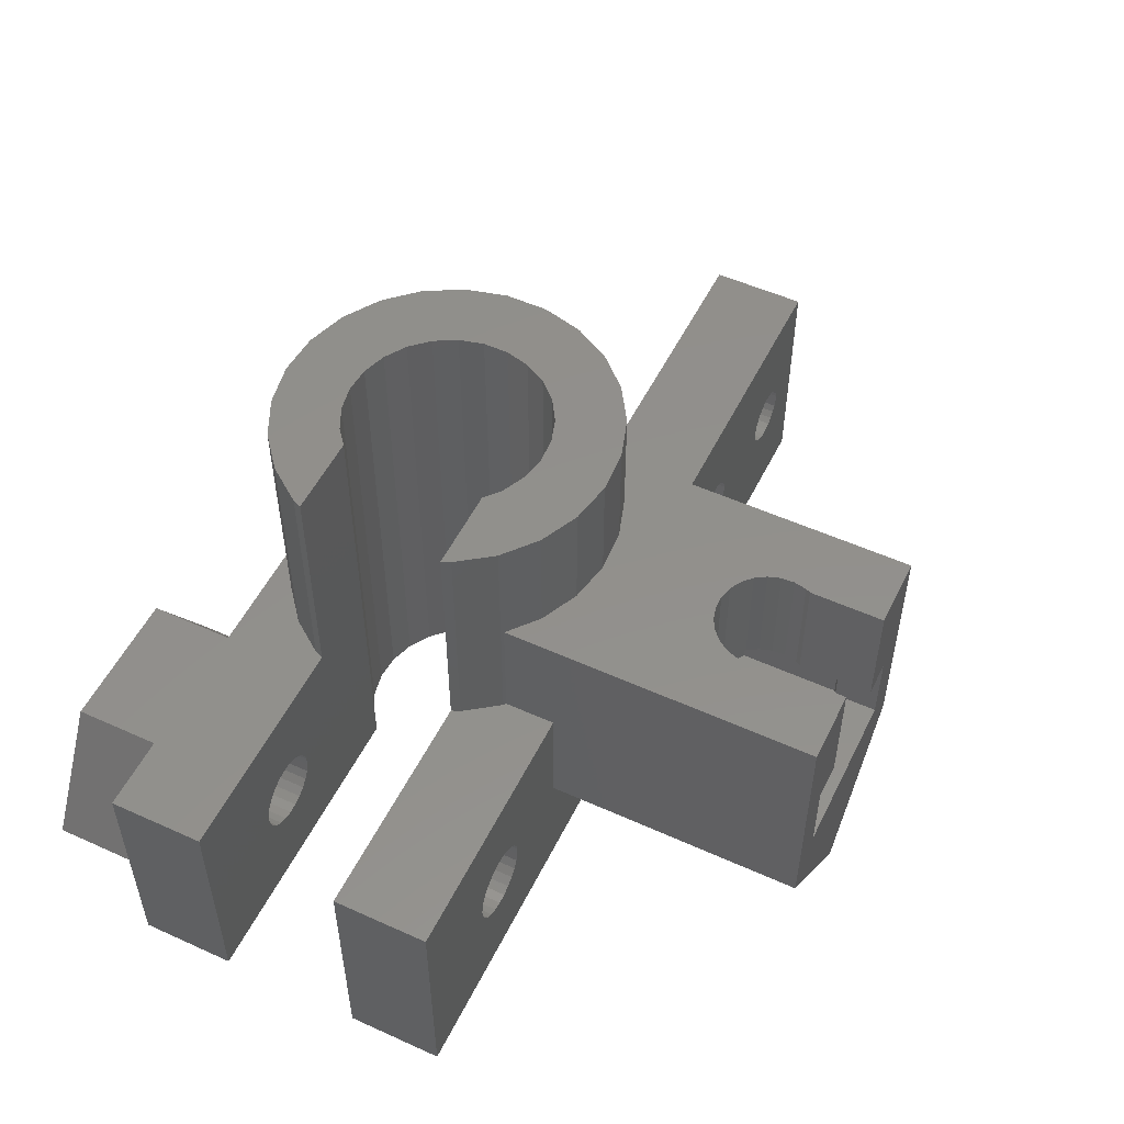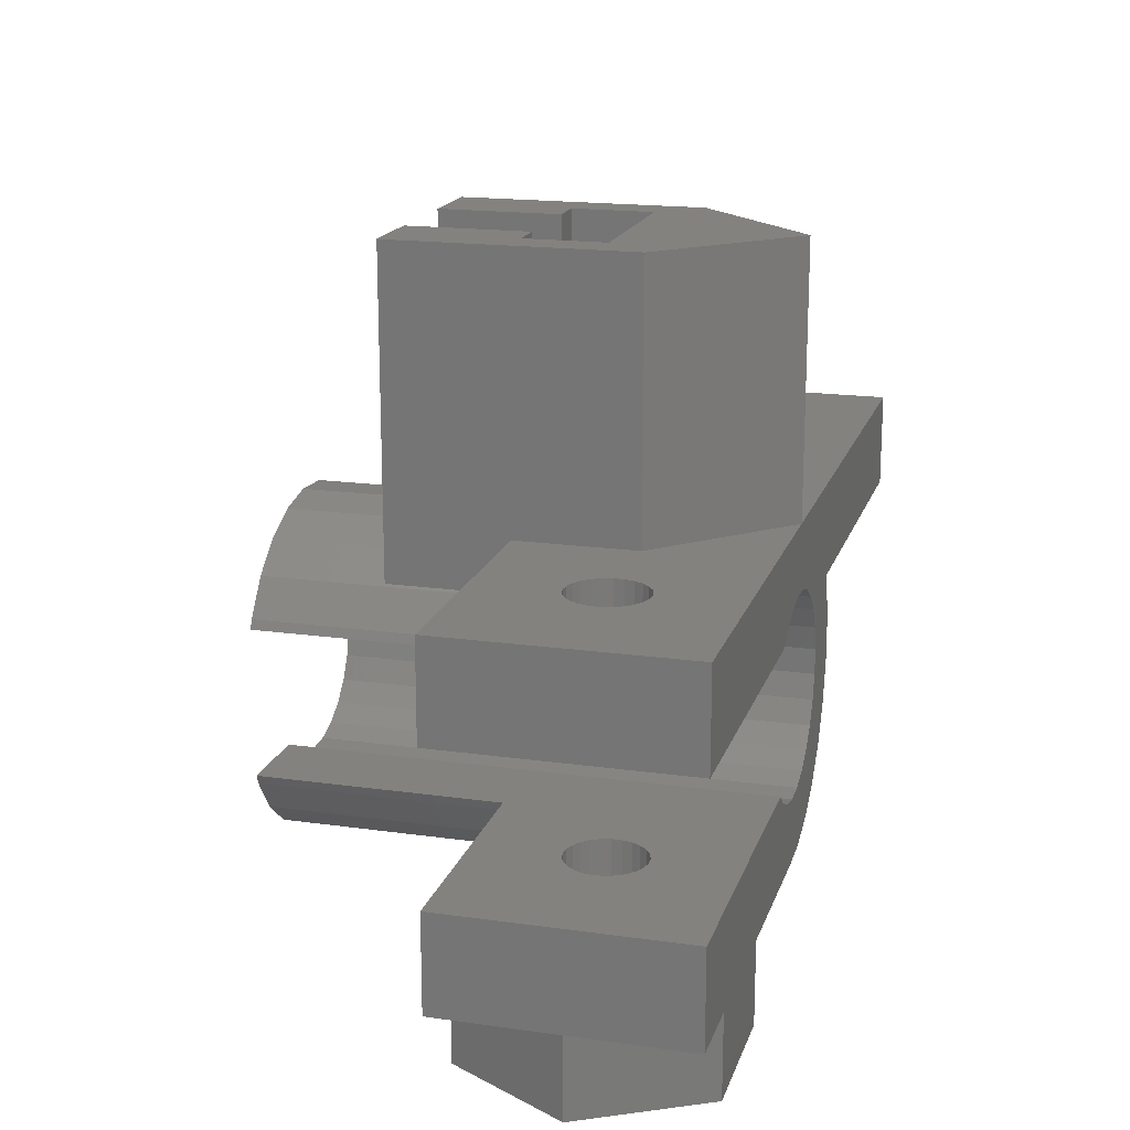
<metadata>
{"format":"stl","ext":"stl","renderer":"f3d","projection":"perspective","resolution":1024,"background":"white","views":[{"elev":52.8,"azim":115.9,"up":"+Z"},{"elev":17.6,"azim":105.5,"up":"+Y"}]}
</metadata>
<code>
# stl→obj: 402 verts, 816 faces
v -6.945 -0.8773 1.074e-16
v -6.945 0.8773 20
v -6.945 0.8773 -1.074e-16
v -6.945 -0.8773 20
v -1.312 -6.876 20
v 0 -6.959 10
v 0.4395 -6.986 20
v -1.312 -6.876 8.421e-16
v 0 -6.959 8.522e-16
v 0.4395 -6.986 10
v 0.4395 6.986 15
v -1.312 6.876 20
v 0.4395 6.986 20
v -1.312 6.876 15
v -5 4.821 10
v -5.663 4.114 10
v -5 4.821 15
v -4.462 5.394 20
v -4.462 5.394 15
v -5.663 4.114 20
v 2.911 3 20
v 6.134 3.372 20
v 5.103 4.792 20
v 3.751 5.91 20
v 6.282 3 20
v 2.25 3.546 20
v 2.163 6.657 20
v 1.298 3.994 20
v 0.2637 4.192 20
v -0.787 4.126 20
v -1.788 3.8 20
v -2.98 6.334 20
v -2.677 3.236 20
v -3.398 2.469 20
v -6.508 2.577 20
v -3.905 1.546 20
v 2.911 -3 20
v 6.134 -3.372 20
v 6.282 -3 20
v 5.103 -4.792 20
v 3.751 -5.91 20
v 2.25 -3.546 20
v 2.163 -6.657 20
v 1.298 -3.994 20
v 0.2637 -4.192 20
v -0.787 -4.126 20
v -1.788 -3.8 20
v -2.98 -6.334 20
v -2.677 -3.236 20
v -4.462 -5.394 20
v -3.398 -2.469 20
v -5.663 -4.114 20
v -3.905 -1.546 20
v -6.508 -2.577 20
v -4.167 -0.5264 20
v -4.167 0.5264 20
v 3.751 -5.91 10
v 5.103 -4.792 10
v -4.462 -5.394 6.605e-16
v -5.663 -4.114 5.039e-16
v -6.508 -2.577 3.156e-16
v -2.98 -6.334 7.757e-16
v 5.103 4.792 10
v 6.134 3.372 10
v 6.282 3 10
v -2.98 6.334 15
v -6.508 2.577 -3.156e-16
v 6.134 -3.372 10
v 6.282 -3 10
v 2.163 -6.657 10
v 16 -7 8.573e-16
v 2.911 -3 3.674e-16
v 16 -3 3.674e-16
v 2.25 -3.546 4.343e-16
v 0 -7 8.573e-16
v 1.298 -3.994 4.892e-16
v 0.2637 -4.192 5.133e-16
v -0.787 -4.126 5.052e-16
v -1.788 -3.8 4.654e-16
v -2.677 -3.236 3.963e-16
v -3.398 -2.469 3.023e-16
v -3.905 -1.546 1.893e-16
v 2.911 3 -3.674e-16
v 16 7 -8.573e-16
v 16 3 -3.674e-16
v 2.25 3.546 -4.343e-16
v 3.451e-31 7 -8.573e-16
v 1.298 3.994 -4.892e-16
v 0.2637 4.192 -5.133e-16
v -0.787 4.126 -5.052e-16
v -1.788 3.8 -4.654e-16
v -2.677 3.236 -3.963e-16
v -6.276 3 -3.674e-16
v -3.398 2.469 -3.023e-16
v -4.167 -0.5264 6.447e-17
v -4.167 0.5264 -6.447e-17
v -3.905 1.546 -1.893e-16
v -21 7 -8.573e-16
v -21 3 -3.674e-16
v 2.163 6.657 15
v 5 4.877 15
v 5 4.877 10
v 3.751 5.91 15
v -6.276 3 10
v 0 -7 10
v 16 3 10
v 16 7 10
v 16 -7 10
v 16 -3 10
v -5 7 10
v -21 7 10
v -21 3 10
v 5 7 10
v -12.33 7 6.131
v -12.03 7 6.228
v -17.61 7 6.189
v -17.92 7 6.248
v -17.33 7 6.055
v -12.6 7 5.963
v -17.09 7 5.856
v -12.81 7 5.735
v -16.9 7 5.602
v -12.96 7 5.46
v -16.79 7 5.311
v -13.04 7 5.157
v -16.75 7 5
v -13.04 7 4.843
v -16.79 7 4.689
v -12.96 7 4.54
v -16.9 7 4.398
v -12.81 7 4.265
v -17.09 7 4.144
v -12.6 7 4.037
v -17.33 7 3.945
v -12.33 7 3.869
v -17.61 7 3.811
v -12.03 7 3.772
v -11.72 7 3.752
v -11.72 7 6.248
v -11.41 7 6.189
v -11.13 7 6.055
v -10.89 7 5.856
v -10.7 7 5.602
v -5 7 5
v -10.59 7 5.311
v -10.55 7 5
v -10.59 7 4.689
v -10.7 7 4.398
v -10.89 7 4.144
v -11.13 7 3.945
v -11.41 7 3.811
v -18.23 7 6.228
v -18.53 7 6.131
v -18.8 7 5.963
v -19.01 7 5.735
v -19.16 7 5.46
v -19.24 7 5.157
v -19.24 7 4.843
v -19.16 7 4.54
v -17.92 7 3.752
v -19.01 7 4.265
v -18.8 7 4.037
v -18.53 7 3.869
v -18.23 7 3.772
v 10.1 7 6.597
v 10.49 7 6.522
v 10.86 7 6.351
v 11.17 7 6.095
v 11.4 7 5.771
v 11.55 7 5.398
v 11.6 7 5
v 11.55 7 4.602
v 11.4 7 4.229
v 10.49 7 3.478
v 10.1 7 3.403
v 10.86 7 3.649
v 11.17 7 3.905
v 9.7 7 6.572
v 9.319 7 6.448
v 8.98 7 6.233
v 8.706 7 5.94
v 5 7 5
v 8.512 7 5.589
v 8.413 7 5.201
v 8.413 7 4.799
v 8.512 7 4.411
v 8.706 7 4.06
v 8.98 7 3.767
v 9.319 7 3.552
v 9.7 7 3.428
v 7.115 -7 9.997
v 4.23 -7 5
v 7.115 -7 0.003034
v 12.88 -7 0.003034
v 12.88 -7 9.997
v 15.77 -7 5
v -12.03 3 6.228
v -11.72 3 6.248
v -12.33 3 6.131
v -17.61 3 6.189
v -17.33 3 6.055
v -12.6 3 5.963
v -17.09 3 5.856
v -12.81 3 5.735
v -16.9 3 5.602
v -12.96 3 5.46
v -16.79 3 5.311
v -13.04 3 5.157
v -16.75 3 5
v -13.04 3 4.843
v -16.79 3 4.689
v -12.96 3 4.54
v -16.9 3 4.398
v -12.81 3 4.265
v -17.09 3 4.144
v -12.6 3 4.037
v -17.33 3 3.945
v -12.33 3 3.869
v -17.61 3 3.811
v -17.92 3 3.752
v -12.03 3 3.772
v -17.92 3 6.248
v -18.23 3 6.228
v -18.53 3 6.131
v -18.8 3 5.963
v -19.01 3 5.735
v -19.16 3 5.46
v -19.24 3 5.157
v -19.24 3 4.843
v -18.23 3 3.772
v -18.53 3 3.869
v -18.8 3 4.037
v -19.01 3 4.265
v -19.16 3 4.54
v -11.41 3 6.189
v -11.13 3 6.055
v -10.89 3 5.856
v -10.7 3 5.602
v -10.59 3 5.311
v -10.55 3 5
v -10.59 3 4.689
v -10.7 3 4.398
v -10.89 3 4.144
v -11.72 3 3.752
v -11.13 3 3.945
v -11.41 3 3.811
v 15.77 -10.5 5
v 12.88 -10.5 0.003034
v 7.115 -10.5 9.997
v 8.375 -10.5 7.815
v 12.88 -10.5 9.997
v 4.23 -10.5 5
v 6.75 -10.5 5
v 8.375 -10.5 2.185
v 7.115 -10.5 0.003034
v 11.62 -10.5 2.185
v 11.62 -10.5 7.815
v 13.25 -10.5 5
v 10.1 3 6.597
v 9.7 3 6.572
v 9.319 3 6.448
v 8.98 3 6.233
v 8.706 3 5.94
v 8.512 3 5.589
v 8.413 3 5.201
v 8.413 3 4.799
v 9.7 3 3.428
v 10.1 3 3.403
v 9.319 3 3.552
v 8.98 3 3.767
v 8.706 3 4.06
v 8.512 3 4.411
v 10.49 3 6.522
v 10.86 3 6.351
v 11.17 3 6.095
v 11.4 3 5.771
v 11.55 3 5.398
v 11.6 3 5
v 11.55 3 4.602
v 11.4 3 4.229
v 11.17 3 3.905
v 10.86 3 3.649
v 10.49 3 3.478
v 10.1 -3 6.597
v 10.49 -3 6.522
v 10.86 -3 6.351
v 11.17 -3 6.095
v 11.4 -3 5.771
v 11.55 -3 5.398
v 11.6 -3 5
v 11.55 -3 4.602
v 11.4 -3 4.229
v 10.49 -3 3.478
v 10.1 -3 3.403
v 10.86 -3 3.649
v 11.17 -3 3.905
v 9.7 -3 6.572
v 9.319 -3 6.448
v 8.98 -3 6.233
v 8.706 -3 5.94
v 8.512 -3 5.589
v 8.413 -3 5.201
v 8.413 -3 4.799
v 8.512 -3 4.411
v 9.7 -3 3.428
v 8.706 -3 4.06
v 8.98 -3 3.767
v 9.319 -3 3.552
v 11.55 -7.5 4.602
v 11.6 -7.5 5
v 11.17 -7.5 3.905
v 11.4 -7.5 4.229
v 10.86 -7.5 3.649
v 10.1 -7.5 3.403
v 9.7 -7.5 3.428
v 10.49 -7.5 3.478
v 8.413 -7.5 5.201
v 8.413 -7.5 4.799
v 8.512 -7.5 4.411
v 8.706 -7.5 4.06
v 9.319 -7.5 3.552
v 11.55 -7.5 5.398
v 11.4 -7.5 5.771
v 8.98 -7.5 6.233
v 9.319 -7.5 6.448
v 8.706 -7.5 5.94
v 8.512 -7.5 5.589
v 10.1 -7.5 6.597
v 10.49 -7.5 6.522
v 10.86 -7.5 6.351
v 8.98 -7.5 3.767
v 11.17 -7.5 6.095
v 9.7 -7.5 6.572
v 13.25 -7.5 5
v 11.62 -7.5 2.185
v 8.375 -7.5 2.185
v 8.375 -7.5 7.815
v 11.62 -7.5 7.815
v 6.75 -7.5 5
v 2.442e-15 18 -2.204e-15
v 5 18 5
v -5 18 5
v 5 18 15
v 3.464 18 10
v 2 18 15
v 3.464 18 6.7
v -3.464 18 6.7
v 2 18 10
v -3.464 18 10
v -2 18 15
v -2 18 10
v -5 18 15
v -2 14.88 15
v -2.092 14.68 15
v -2.196 14.14 15
v 2.161 13.59 15
v 2.196 14.14 15
v 2.092 14.68 15
v 2 14.88 15
v 1.991 13.06 15
v 1.695 12.6 15
v 1.293 12.22 15
v 0.8099 11.95 15
v 0.2757 11.82 15
v -0.2757 11.82 15
v -0.8099 11.95 15
v -1.293 12.22 15
v -1.695 12.6 15
v -1.991 13.06 15
v -2.161 13.59 15
v 3.464 16.2 6.7
v 3.637 16.1 10
v 3.464 16.2 10
v 3.637 16.1 6.7
v 3.637 11.9 6.7
v 6.217e-16 9.8 10
v 3.637 11.9 10
v 6.217e-16 9.8 6.7
v -3.464 16.2 6.7
v -3.637 11.9 6.7
v -3.637 16.1 6.7
v -3.464 16.2 10
v -3.637 16.1 10
v 2.196 14.14 10
v 2.092 14.68 10
v 2.161 13.59 10
v 1.991 13.06 10
v 1.695 12.6 10
v 1.293 12.22 10
v 0.8099 11.95 10
v 0.2757 11.82 10
v -0.2757 11.82 10
v -0.8099 11.95 10
v -1.293 12.22 10
v -3.637 11.9 10
v -1.695 12.6 10
v -2.196 14.14 10
v -2.161 13.59 10
v -1.991 13.06 10
v 2 14.88 10
v -2 14.88 10
v -2.092 14.68 10
f 1 2 3
f 2 1 4
f 5 6 7
f 8 6 5
f 6 8 9
f 7 6 10
f 11 12 13
f 12 11 14
f 15 16 17
f 17 18 19
f 20 17 16
f 17 20 18
f 21 22 23
f 21 23 24
f 22 21 25
f 24 26 21
f 27 26 24
f 27 28 26
f 13 28 27
f 13 29 28
f 13 30 29
f 12 30 13
f 12 31 30
f 32 31 12
f 31 32 33
f 18 33 32
f 33 18 34
f 20 34 18
f 35 36 20
f 34 20 36
f 37 38 39
f 38 37 40
f 40 37 41
f 42 41 37
f 42 43 41
f 44 43 42
f 44 7 43
f 45 7 44
f 46 7 45
f 46 5 7
f 47 5 46
f 48 47 49
f 47 48 5
f 50 49 51
f 52 51 53
f 54 53 55
f 49 50 48
f 36 35 56
f 2 56 35
f 51 52 50
f 56 2 55
f 53 54 52
f 4 55 2
f 55 4 54
f 57 40 41
f 40 57 58
f 59 52 60
f 52 59 50
f 60 54 61
f 54 60 52
f 48 8 5
f 8 48 62
f 22 63 23
f 63 22 64
f 25 64 22
f 64 25 65
f 66 18 32
f 18 66 19
f 3 35 67
f 35 3 2
f 40 68 38
f 68 40 58
f 38 69 39
f 69 38 68
f 10 43 7
f 43 10 70
f 70 41 43
f 41 70 57
f 61 4 1
f 4 61 54
f 71 72 73
f 71 74 72
f 75 74 71
f 9 74 75
f 74 9 76
f 76 9 77
f 9 78 77
f 8 78 9
f 8 79 78
f 62 79 8
f 79 62 80
f 59 80 62
f 80 59 81
f 60 81 59
f 61 82 60
f 81 60 82
f 83 84 85
f 86 84 83
f 87 86 88
f 87 88 89
f 86 87 84
f 90 87 89
f 91 87 90
f 92 87 91
f 93 92 94
f 82 61 95
f 1 95 61
f 95 1 96
f 93 94 97
f 92 93 87
f 98 93 99
f 93 98 87
f 3 96 1
f 96 3 97
f 67 97 3
f 97 67 93
f 50 62 48
f 62 50 59
f 100 13 27
f 13 100 11
f 23 101 24
f 63 101 23
f 101 63 102
f 24 101 103
f 14 32 12
f 32 14 66
f 93 67 104
f 104 20 16
f 104 35 20
f 35 104 67
f 103 27 24
f 27 103 100
f 75 6 9
f 6 75 105
f 106 84 107
f 84 106 85
f 108 73 109
f 73 108 71
f 110 16 15
f 110 104 16
f 111 104 110
f 104 111 112
f 107 65 106
f 107 64 65
f 113 64 107
f 64 113 63
f 63 113 102
f 69 108 109
f 68 108 69
f 58 108 68
f 57 108 58
f 70 108 57
f 10 108 70
f 10 105 108
f 105 10 6
f 114 111 115
f 111 116 117
f 111 114 116
f 114 118 116
f 119 118 114
f 119 120 118
f 121 120 119
f 121 122 120
f 123 122 121
f 123 124 122
f 125 124 123
f 125 126 124
f 127 126 125
f 127 128 126
f 129 128 127
f 129 130 128
f 131 130 129
f 131 132 130
f 133 132 131
f 133 134 132
f 135 134 133
f 135 136 134
f 98 135 137
f 98 137 138
f 135 98 136
f 115 110 139
f 110 140 139
f 110 141 140
f 110 142 141
f 110 143 142
f 144 143 110
f 143 144 145
f 144 146 145
f 144 147 146
f 144 148 147
f 144 149 148
f 144 150 149
f 87 150 144
f 150 87 151
f 98 138 87
f 151 87 138
f 110 115 111
f 152 111 117
f 153 111 152
f 154 111 153
f 155 111 154
f 156 111 155
f 157 111 156
f 158 111 157
f 98 158 159
f 136 98 160
f 158 98 111
f 161 98 159
f 162 98 161
f 163 98 162
f 164 98 163
f 160 98 164
f 107 165 113
f 107 166 165
f 107 167 166
f 107 168 167
f 107 169 168
f 107 170 169
f 107 171 170
f 84 171 107
f 171 84 172
f 172 84 173
f 174 84 175
f 176 84 174
f 177 84 176
f 173 84 177
f 178 113 165
f 179 113 178
f 180 113 179
f 181 113 180
f 182 181 183
f 182 183 184
f 181 182 113
f 185 182 184
f 186 182 185
f 187 182 186
f 188 182 187
f 87 188 189
f 84 190 175
f 87 190 84
f 190 87 189
f 188 87 182
f 105 191 108
f 105 192 191
f 75 192 105
f 193 75 194
f 192 75 193
f 195 108 191
f 196 108 195
f 196 71 108
f 194 71 196
f 71 194 75
f 99 111 98
f 111 99 112
f 104 197 198
f 199 112 200
f 112 199 197
f 201 199 200
f 201 202 199
f 203 202 201
f 203 204 202
f 205 204 203
f 205 206 204
f 207 206 205
f 207 208 206
f 209 208 207
f 209 210 208
f 211 210 209
f 211 212 210
f 213 212 211
f 213 214 212
f 215 214 213
f 215 216 214
f 217 216 215
f 217 218 216
f 219 218 217
f 99 218 219
f 99 219 220
f 218 99 221
f 200 112 222
f 112 223 222
f 112 224 223
f 112 225 224
f 112 226 225
f 112 227 226
f 112 228 227
f 112 229 228
f 99 229 112
f 93 221 99
f 230 99 220
f 231 99 230
f 232 99 231
f 233 99 232
f 234 99 233
f 229 99 234
f 197 104 112
f 235 104 198
f 236 104 235
f 237 104 236
f 238 104 237
f 239 104 238
f 240 104 239
f 93 240 241
f 93 241 242
f 93 242 243
f 221 93 244
f 240 93 104
f 245 93 243
f 246 93 245
f 244 93 246
f 247 194 196
f 194 247 248
f 249 250 251
f 252 250 249
f 252 253 250
f 252 254 253
f 254 255 256
f 255 254 252
f 257 251 250
f 258 251 257
f 258 247 251
f 256 247 258
f 256 248 247
f 248 256 255
f 255 194 248
f 194 255 193
f 191 251 195
f 251 191 249
f 255 192 193
f 192 255 252
f 252 191 192
f 191 252 249
f 251 196 195
f 196 251 247
f 21 65 25
f 65 259 106
f 65 260 259
f 65 261 260
f 65 262 261
f 65 263 262
f 65 264 263
f 65 265 264
f 83 265 65
f 265 83 266
f 267 83 268
f 269 83 267
f 270 83 269
f 271 83 270
f 272 83 271
f 266 83 272
f 83 65 21
f 273 106 259
f 274 106 273
f 275 106 274
f 276 106 275
f 277 106 276
f 278 106 277
f 85 278 279
f 85 279 280
f 85 280 281
f 85 268 83
f 278 85 106
f 282 85 281
f 283 85 282
f 268 85 283
f 109 284 69
f 109 285 284
f 109 286 285
f 109 287 286
f 109 288 287
f 109 289 288
f 109 290 289
f 73 290 109
f 290 73 291
f 291 73 292
f 293 73 294
f 295 73 293
f 296 73 295
f 292 73 296
f 69 37 39
f 297 69 284
f 298 69 297
f 299 69 298
f 300 69 299
f 301 69 300
f 302 69 301
f 72 302 303
f 72 303 304
f 73 305 294
f 72 305 73
f 69 72 37
f 302 72 69
f 306 72 304
f 307 72 306
f 308 72 307
f 305 72 308
f 55 96 56
f 96 55 95
f 77 46 45
f 46 77 78
f 29 88 28
f 88 29 89
f 28 86 26
f 86 28 88
f 37 74 42
f 74 37 72
f 42 76 44
f 76 42 74
f 49 81 51
f 81 49 80
f 79 49 47
f 49 79 80
f 44 77 45
f 77 44 76
f 51 82 53
f 82 51 81
f 53 95 55
f 95 53 82
f 78 47 46
f 47 78 79
f 92 31 33
f 31 92 91
f 34 92 33
f 92 34 94
f 26 83 21
f 83 26 86
f 36 94 34
f 94 36 97
f 56 97 36
f 97 56 96
f 91 30 31
f 30 91 90
f 90 29 30
f 29 90 89
f 279 171 172
f 171 279 278
f 309 290 291
f 290 309 310
f 281 173 177
f 173 281 280
f 311 292 296
f 292 311 312
f 176 281 177
f 281 176 282
f 295 311 296
f 311 295 313
f 190 268 175
f 268 190 267
f 305 314 294
f 314 305 315
f 174 282 176
f 282 174 283
f 293 313 295
f 313 293 316
f 265 185 184
f 185 265 266
f 317 303 302
f 303 317 318
f 272 187 186
f 187 272 271
f 319 306 304
f 306 319 320
f 189 267 190
f 267 189 269
f 308 315 305
f 315 308 321
f 277 169 170
f 169 277 276
f 322 288 289
f 288 322 323
f 262 179 261
f 179 262 180
f 324 298 325
f 298 324 299
f 262 181 180
f 181 262 263
f 324 300 299
f 300 324 326
f 263 183 181
f 183 263 264
f 326 301 300
f 301 326 327
f 259 166 273
f 166 259 165
f 328 285 329
f 285 328 284
f 273 167 274
f 167 273 166
f 329 286 330
f 286 329 285
f 278 170 171
f 170 278 277
f 310 289 290
f 289 310 322
f 280 172 173
f 172 280 279
f 312 291 292
f 291 312 309
f 175 283 174
f 283 175 268
f 294 316 293
f 316 294 314
f 266 186 185
f 186 266 272
f 318 304 303
f 304 318 319
f 188 269 189
f 269 188 270
f 307 321 308
f 321 307 331
f 271 188 187
f 188 271 270
f 320 307 306
f 307 320 331
f 264 184 183
f 184 264 265
f 327 302 301
f 302 327 317
f 274 168 275
f 168 274 167
f 330 287 332
f 287 330 286
f 260 165 259
f 165 260 178
f 333 284 328
f 284 333 297
f 276 168 169
f 168 276 275
f 323 287 288
f 287 323 332
f 261 178 260
f 178 261 179
f 325 297 333
f 297 325 298
f 256 334 335
f 334 256 258
f 336 256 335
f 256 336 254
f 337 328 338
f 337 333 328
f 337 325 333
f 337 324 325
f 337 326 324
f 339 326 337
f 326 339 327
f 327 339 317
f 339 318 317
f 339 319 318
f 339 320 319
f 336 320 339
f 320 336 331
f 315 336 314
f 321 336 315
f 331 336 321
f 329 338 328
f 330 338 329
f 332 338 330
f 323 338 332
f 334 323 322
f 334 322 310
f 323 334 338
f 309 334 310
f 312 334 309
f 335 312 311
f 335 311 313
f 335 314 336
f 314 335 316
f 316 335 313
f 312 335 334
f 250 338 257
f 338 250 337
f 258 338 334
f 338 258 257
f 253 336 339
f 336 253 254
f 250 339 337
f 339 250 253
f 241 146 147
f 146 241 240
f 197 139 198
f 139 197 115
f 137 244 138
f 244 137 221
f 151 245 150
f 245 151 246
f 214 133 131
f 133 214 216
f 240 145 146
f 145 240 239
f 242 147 148
f 147 242 241
f 150 243 149
f 243 150 245
f 138 246 151
f 246 138 244
f 208 127 125
f 127 208 210
f 212 131 129
f 131 212 214
f 236 142 237
f 142 236 141
f 202 114 199
f 114 202 119
f 206 125 123
f 125 206 208
f 243 148 149
f 148 243 242
f 210 129 127
f 129 210 212
f 135 221 137
f 221 135 218
f 133 218 135
f 218 133 216
f 238 142 143
f 142 238 237
f 239 143 145
f 143 239 238
f 235 141 236
f 141 235 140
f 199 115 197
f 115 199 114
f 204 123 121
f 123 204 206
f 202 121 119
f 121 202 204
f 198 140 235
f 140 198 139
f 211 126 128
f 126 211 209
f 209 124 126
f 124 209 207
f 223 117 222
f 117 223 152
f 164 220 160
f 220 164 230
f 136 217 134
f 217 136 219
f 162 231 163
f 231 162 232
f 233 162 161
f 162 233 232
f 207 122 124
f 122 207 205
f 213 128 130
f 128 213 211
f 134 215 132
f 215 134 217
f 160 219 136
f 219 160 220
f 228 158 157
f 158 228 229
f 234 161 159
f 161 234 233
f 222 116 200
f 116 222 117
f 200 118 201
f 118 200 116
f 225 153 224
f 153 225 154
f 227 157 156
f 157 227 228
f 215 130 132
f 130 215 213
f 229 159 158
f 159 229 234
f 163 230 164
f 230 163 231
f 201 120 203
f 120 201 118
f 205 120 122
f 120 205 203
f 224 152 223
f 152 224 153
f 226 156 155
f 156 226 227
f 225 155 154
f 155 225 226
f 182 340 341
f 340 182 87
f 340 342 341
f 87 342 340
f 342 87 144
f 343 344 345
f 341 344 343
f 346 341 347
f 344 341 346
f 345 344 348
f 349 350 351
f 350 349 352
f 342 349 347
f 349 342 352
f 342 347 341
f 343 113 341
f 101 113 343
f 113 101 102
f 341 113 182
f 352 353 350
f 353 352 354
f 354 352 355
f 19 355 352
f 355 19 66
f 19 352 17
f 356 101 343
f 356 343 357
f 343 358 357
f 359 343 345
f 343 359 358
f 101 356 103
f 360 103 356
f 361 103 360
f 103 361 100
f 362 100 361
f 363 100 362
f 363 11 100
f 364 11 363
f 365 11 364
f 14 365 366
f 14 366 367
f 365 14 11
f 66 367 368
f 66 368 369
f 66 369 370
f 367 66 14
f 66 370 355
f 110 342 144
f 342 110 352
f 17 110 15
f 110 17 352
f 371 372 373
f 372 371 374
f 375 376 377
f 376 375 378
f 375 372 374
f 372 375 377
f 379 371 346
f 379 346 347
f 371 379 378
f 380 379 381
f 379 380 378
f 371 375 374
f 375 371 378
f 381 382 383
f 382 381 379
f 384 372 377
f 372 385 373
f 385 372 384
f 377 386 384
f 377 387 386
f 377 388 387
f 377 389 388
f 376 389 377
f 389 376 390
f 390 376 391
f 376 392 391
f 376 393 392
f 376 394 393
f 395 394 376
f 394 395 396
f 395 397 398
f 395 398 399
f 396 395 399
f 397 395 383
f 397 383 382
f 400 373 385
f 348 373 400
f 373 348 344
f 382 401 402
f 382 402 397
f 401 382 351
f 351 382 349
f 395 381 383
f 381 395 380
f 378 395 376
f 395 378 380
f 371 344 346
f 344 371 373
f 382 347 349
f 347 382 379
f 353 351 350
f 351 353 401
f 400 345 348
f 345 400 359
f 391 365 364
f 365 391 392
f 386 357 384
f 357 386 356
f 355 402 354
f 402 355 397
f 354 401 353
f 401 354 402
f 385 359 400
f 359 385 358
f 388 362 361
f 362 388 389
f 388 360 387
f 360 388 361
f 384 358 385
f 358 384 357
f 389 363 362
f 363 389 390
f 390 364 363
f 364 390 391
f 387 356 386
f 356 387 360
f 368 399 369
f 399 368 396
f 394 368 367
f 368 394 396
f 392 366 365
f 366 392 393
f 370 397 355
f 397 370 398
f 393 367 366
f 367 393 394
f 369 398 370
f 398 369 399

</code>
